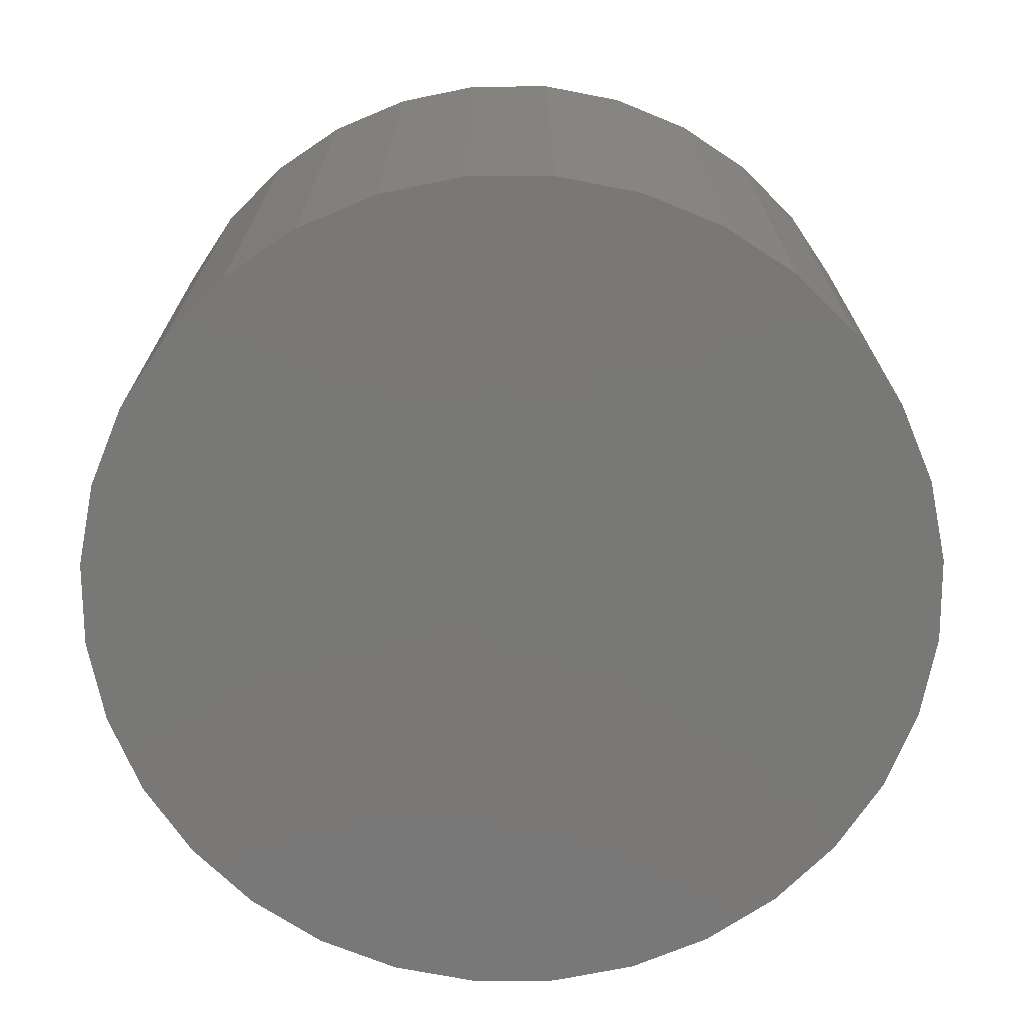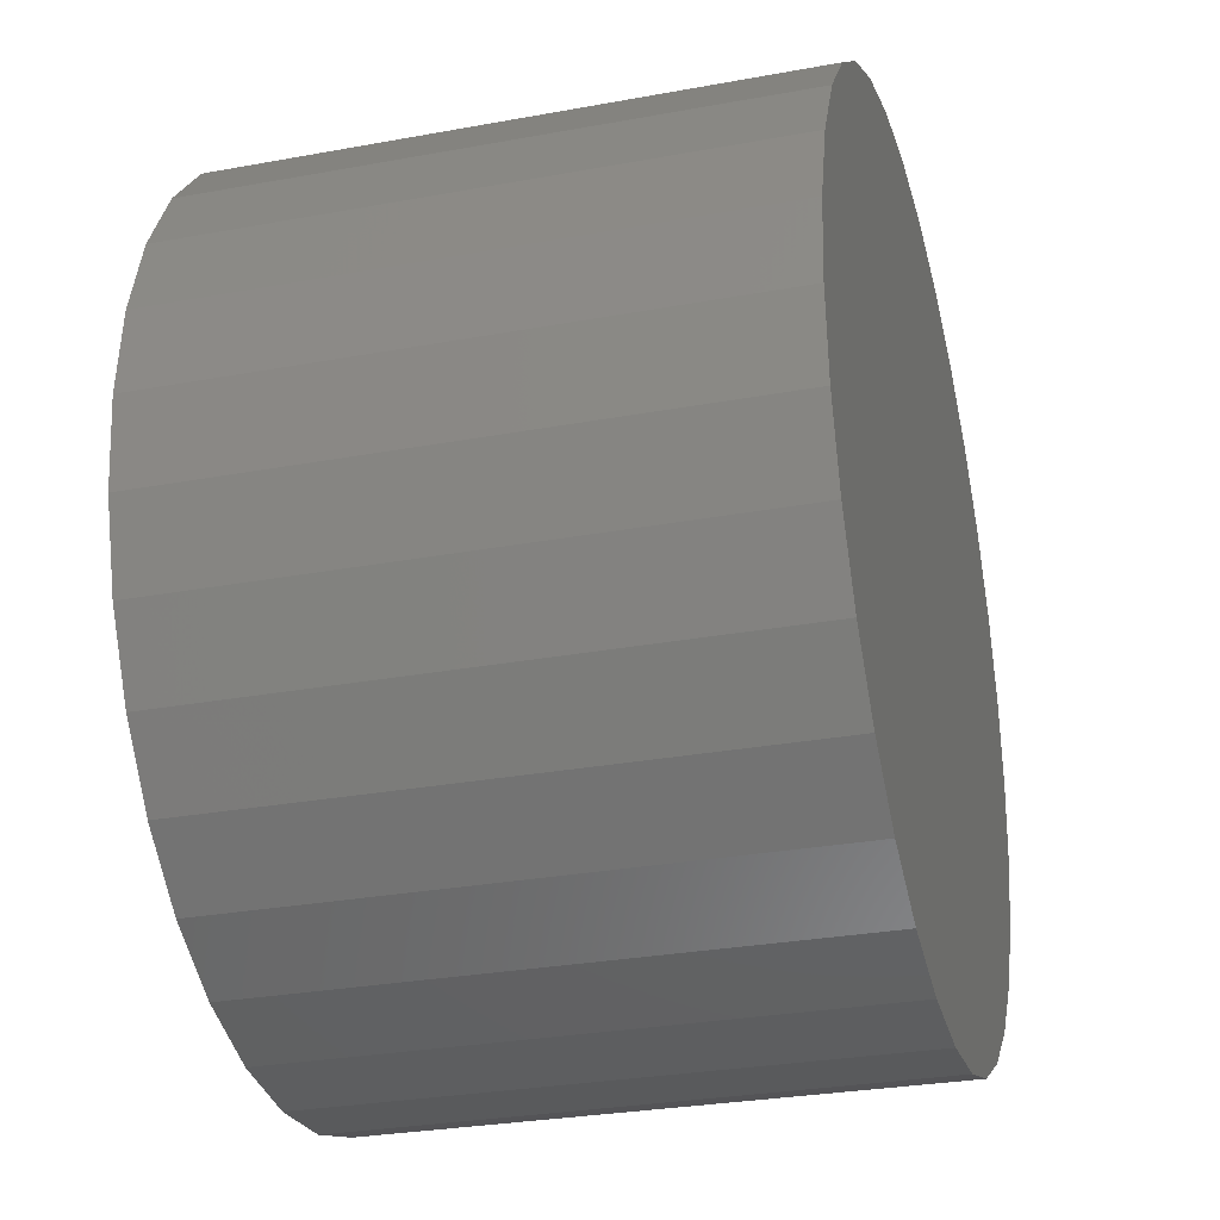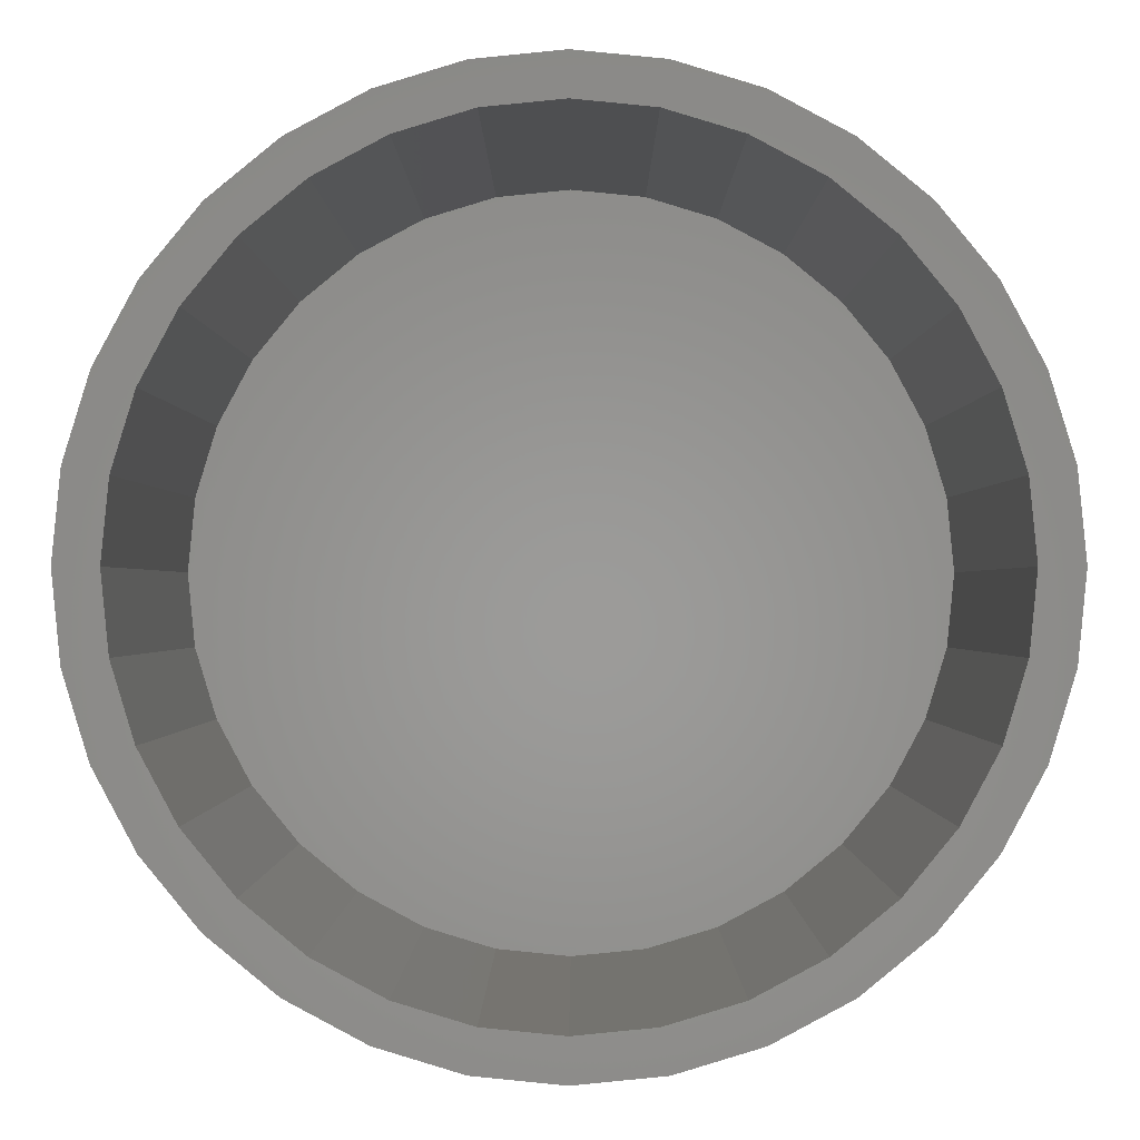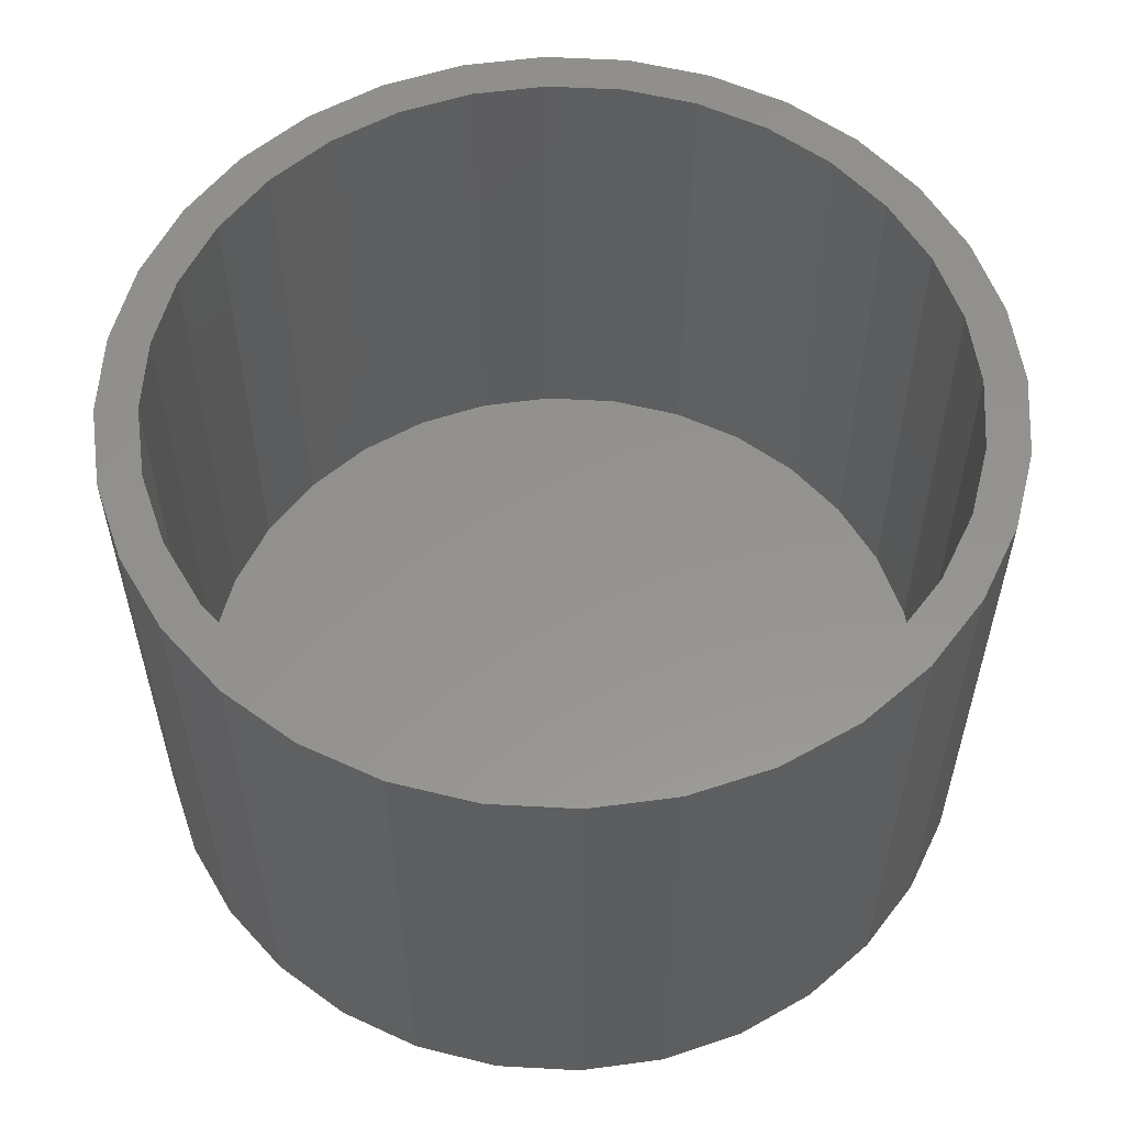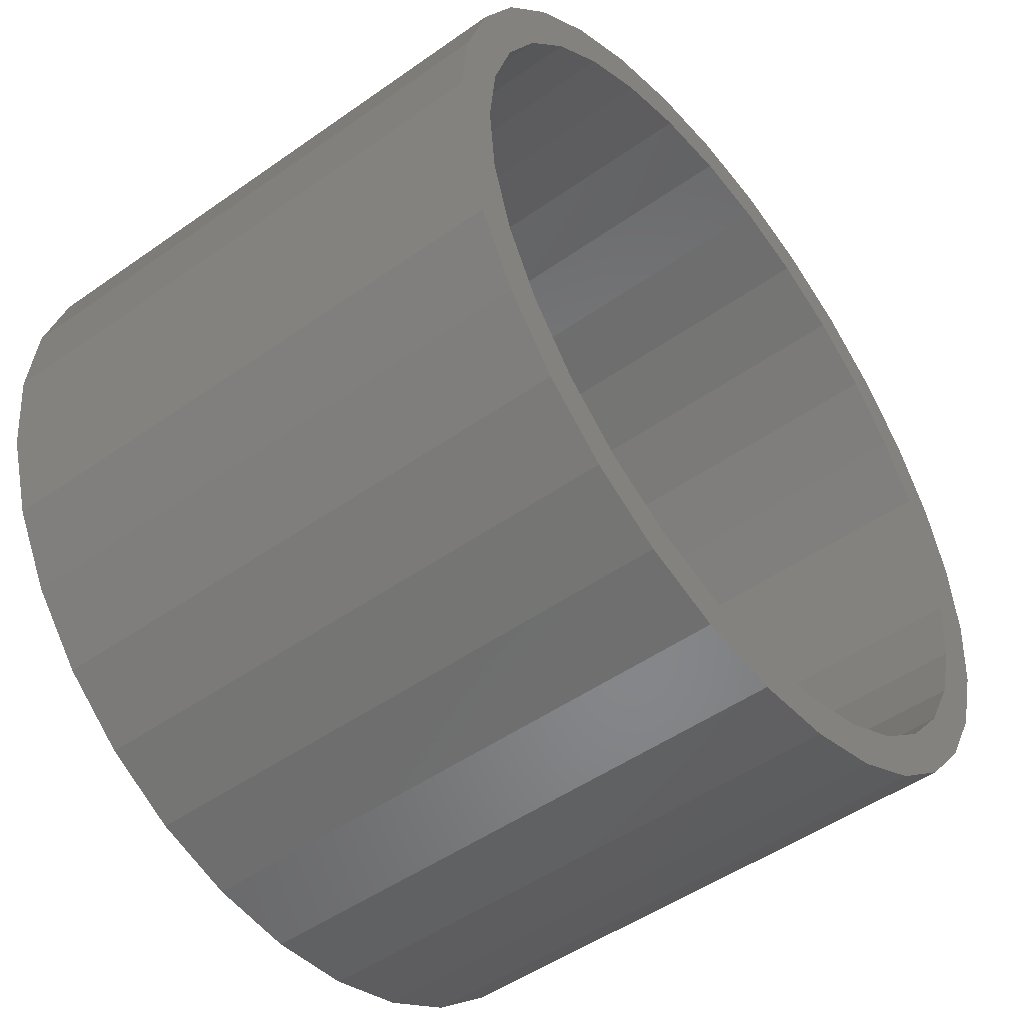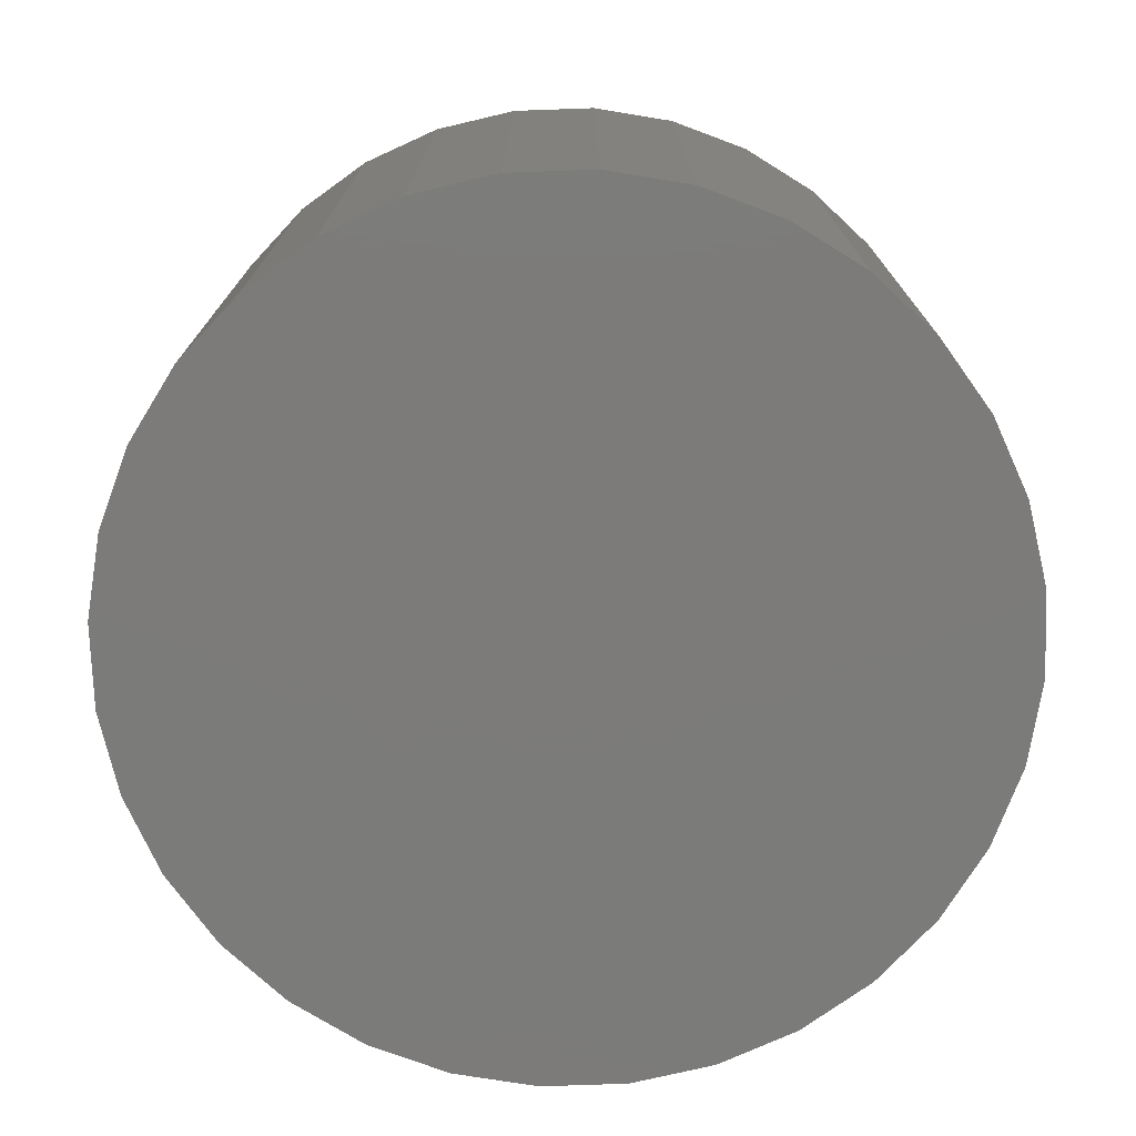
<metadata>
{"format":"stl","ext":"stl","renderer":"f3d","projection":"perspective","resolution":1024,"background":"white","views":[{"elev":-71.1,"azim":-129.1,"up":"+Z"},{"elev":-29.1,"azim":105.3,"up":"+Y"},{"elev":-0.6,"azim":0.2,"up":"+Y"},{"elev":56.4,"azim":-103.6,"up":"+Z"},{"elev":-49.3,"azim":-52.0,"up":"+Y"},{"elev":-74.6,"azim":-116.1,"up":"+Z"}]}
</metadata>
<code>
# stl→obj: 128 verts, 252 faces
v 0.007895 0.3711 0.5
v 0.007895 0.4102 0.5
v -0.07213 0.4023 0.5
v -0.1491 0.379 0.5
v -0.2545 0.2624 0.5
v -0.3332 0.2279 0.5
v -0.3007 0.2062 0.5
v 0.007895 -0.3711 0.5
v -0.07213 -0.4023 0.5
v 0.007895 -0.4102 0.5
v 0.08792 0.4023 0.5
v 0.08792 -0.4023 0.5
v 0.1649 -0.379 0.5
v -0.1491 -0.379 0.5
v -0.06451 -0.364 0.5
v -0.1341 -0.3429 0.5
v -0.22 -0.3411 0.5
v -0.2822 0.2901 0.5
v -0.1983 0.3086 0.5
v -0.22 0.3411 0.5
v -0.1341 0.3429 0.5
v -0.06451 0.364 0.5
v -0.335 0.142 0.5
v -0.3711 0.157 0.5
v -0.3561 0.0724 0.5
v -0.3944 0.08003 0.5
v -0.3632 4.545e-17 0.5
v -0.4023 2.324e-16 0.5
v -0.3561 -0.0724 0.5
v -0.3944 -0.08003 0.5
v -0.335 -0.142 0.5
v -0.3711 -0.157 0.5
v -0.3007 -0.2062 0.5
v -0.3332 -0.2279 0.5
v -0.2545 -0.2624 0.5
v -0.2822 -0.2901 0.5
v -0.1983 -0.3086 0.5
v 0.1649 0.379 0.5
v 0.0803 0.364 0.5
v 0.2358 0.3411 0.5
v 0.1499 0.3429 0.5
v 0.2979 0.2901 0.5
v 0.2141 0.3086 0.5
v 0.349 0.2279 0.5
v 0.2703 0.2624 0.5
v 0.3165 0.2062 0.5
v 0.3869 0.157 0.5
v 0.3508 0.142 0.5
v 0.4102 0.08003 0.5
v 0.3719 0.0724 0.5
v 0.4181 0 0.5
v 0.379 0 0.5
v 0.4102 -0.08003 0.5
v 0.3719 -0.0724 0.5
v 0.3869 -0.157 0.5
v 0.3508 -0.142 0.5
v 0.349 -0.2279 0.5
v 0.3165 -0.2062 0.5
v 0.2979 -0.2901 0.5
v 0.2703 -0.2624 0.5
v 0.2141 -0.3086 0.5
v 0.2358 -0.3411 0.5
v 0.1499 -0.3429 0.5
v 0.0803 -0.364 0.5
v 0.007895 -0.3711 0.007812
v 0.0803 -0.364 0.007812
v 0.1499 -0.3429 0.007812
v 0.2141 -0.3086 0.007812
v 0.2703 -0.2624 0.007812
v 0.3165 -0.2062 0.007812
v 0.3508 -0.142 0.007812
v 0.3719 -0.0724 0.007812
v 0.379 -9.09e-17 0.007812
v -0.06451 -0.364 0.007812
v -0.1341 -0.3429 0.007812
v -0.1983 -0.3086 0.007812
v -0.2545 -0.2624 0.007812
v -0.3007 -0.2062 0.007812
v -0.335 -0.142 0.007812
v -0.3561 -0.0724 0.007812
v -0.3632 4.545e-17 0.007812
v 0.007895 0.3711 0.007812
v -0.06451 0.364 0.007812
v -0.1341 0.3429 0.007812
v -0.1983 0.3086 0.007812
v -0.2545 0.2624 0.007812
v -0.3007 0.2062 0.007812
v -0.335 0.142 0.007812
v -0.3561 0.0724 0.007812
v 0.0803 0.364 0.007812
v 0.1499 0.3429 0.007812
v 0.2141 0.3086 0.007812
v 0.2703 0.2624 0.007812
v 0.3165 0.2062 0.007812
v 0.3508 0.142 0.007812
v 0.3719 0.0724 0.007812
v 0.4181 -4.648e-16 -0.03125
v 0.4102 -0.08003 -0.03125
v 0.3869 -0.157 -0.03125
v 0.349 -0.2279 -0.03125
v 0.2979 -0.2901 -0.03125
v 0.2358 -0.3411 -0.03125
v 0.1649 -0.379 -0.03125
v 0.08792 -0.4023 -0.03125
v 0.007895 -0.4102 -0.03125
v -0.07213 -0.4023 -0.03125
v -0.1491 -0.379 -0.03125
v -0.22 -0.3411 -0.03125
v -0.2822 -0.2901 -0.03125
v -0.3332 -0.2279 -0.03125
v -0.3711 -0.157 -0.03125
v -0.3944 -0.08003 -0.03125
v -0.4023 2.324e-16 -0.03125
v -0.3944 0.08003 -0.03125
v -0.3711 0.157 -0.03125
v -0.3332 0.2279 -0.03125
v -0.2822 0.2901 -0.03125
v -0.22 0.3411 -0.03125
v -0.1491 0.379 -0.03125
v -0.07213 0.4023 -0.03125
v 0.007895 0.4102 -0.03125
v 0.08792 0.4023 -0.03125
v 0.1649 0.379 -0.03125
v 0.2358 0.3411 -0.03125
v 0.2979 0.2901 -0.03125
v 0.349 0.2279 -0.03125
v 0.3869 0.157 -0.03125
v 0.4102 0.08003 -0.03125
f 1 2 3
f 1 3 4
f 5 6 7
f 8 9 10
f 11 2 1
f 12 13 8
f 8 10 12
f 14 9 8
f 14 8 15
f 14 15 16
f 14 16 17
f 6 5 18
f 18 5 19
f 18 19 20
f 20 19 21
f 20 21 4
f 4 21 22
f 4 22 1
f 7 6 23
f 23 6 24
f 23 24 25
f 25 24 26
f 25 26 27
f 27 26 28
f 27 28 29
f 29 28 30
f 29 30 31
f 31 30 32
f 31 32 33
f 33 32 34
f 33 34 35
f 35 34 36
f 35 36 37
f 17 16 36
f 36 16 37
f 11 1 38
f 38 1 39
f 38 39 40
f 40 39 41
f 40 41 42
f 42 41 43
f 42 43 44
f 44 43 45
f 44 45 46
f 44 46 47
f 47 46 48
f 47 48 49
f 49 48 50
f 49 50 51
f 51 50 52
f 51 52 53
f 53 52 54
f 53 54 55
f 55 54 56
f 55 56 57
f 57 56 58
f 57 58 59
f 59 58 60
f 59 60 61
f 59 61 62
f 62 61 63
f 62 63 13
f 13 63 64
f 13 64 8
f 65 64 66
f 66 64 63
f 66 63 67
f 67 63 61
f 67 61 68
f 68 61 60
f 68 60 69
f 69 60 58
f 69 58 70
f 70 58 56
f 70 56 71
f 71 56 54
f 71 54 72
f 72 54 52
f 72 52 73
f 64 65 8
f 8 65 74
f 8 74 15
f 15 74 75
f 15 75 16
f 16 75 76
f 16 76 37
f 37 76 77
f 37 77 35
f 35 77 78
f 35 78 33
f 33 78 79
f 33 79 31
f 31 79 80
f 31 80 29
f 29 80 81
f 29 81 27
f 82 22 83
f 83 22 21
f 83 21 84
f 84 21 19
f 84 19 85
f 85 19 5
f 85 5 86
f 86 5 7
f 86 7 87
f 87 7 23
f 87 23 88
f 88 23 25
f 88 25 89
f 89 25 27
f 89 27 81
f 22 82 1
f 1 82 90
f 1 90 39
f 39 90 91
f 39 91 41
f 41 91 92
f 41 92 43
f 43 92 93
f 43 93 45
f 45 93 94
f 45 94 46
f 46 94 95
f 46 95 48
f 48 95 96
f 48 96 50
f 50 96 73
f 50 73 52
f 97 51 98
f 98 51 53
f 98 53 99
f 99 53 55
f 99 55 100
f 100 55 57
f 100 57 101
f 101 57 59
f 101 59 102
f 102 59 62
f 102 62 103
f 103 62 13
f 103 13 104
f 104 13 12
f 104 12 105
f 105 12 10
f 105 10 106
f 106 10 9
f 106 9 107
f 107 9 14
f 107 14 108
f 108 14 17
f 108 17 109
f 109 17 36
f 109 36 110
f 110 36 34
f 110 34 111
f 111 34 32
f 111 32 112
f 112 32 30
f 112 30 113
f 113 30 28
f 113 28 114
f 114 28 26
f 114 26 115
f 115 26 24
f 115 24 116
f 116 24 6
f 116 6 117
f 117 6 18
f 117 18 118
f 118 18 20
f 118 20 119
f 119 20 4
f 119 4 120
f 120 4 3
f 120 3 121
f 121 3 2
f 121 2 122
f 122 2 11
f 122 11 123
f 123 11 38
f 123 38 124
f 124 38 40
f 124 40 125
f 125 40 42
f 125 42 126
f 126 42 44
f 126 44 127
f 127 44 47
f 127 47 128
f 128 47 49
f 128 49 97
f 97 49 51
f 121 122 120
f 105 106 104
f 104 106 107
f 104 107 103
f 103 107 108
f 103 108 102
f 102 108 109
f 102 109 101
f 101 109 110
f 101 110 100
f 100 110 111
f 100 111 99
f 99 111 112
f 99 112 98
f 98 112 113
f 98 113 97
f 97 113 114
f 97 114 128
f 128 114 115
f 128 115 127
f 127 115 116
f 127 116 126
f 126 116 117
f 126 117 125
f 125 117 118
f 125 118 124
f 124 118 119
f 124 119 123
f 123 119 120
f 123 120 122
f 83 90 82
f 90 83 91
f 91 83 84
f 91 84 92
f 92 84 85
f 92 85 93
f 93 85 86
f 93 86 94
f 94 86 87
f 94 87 95
f 95 87 88
f 95 88 96
f 96 88 89
f 96 89 73
f 73 89 81
f 73 81 72
f 72 81 80
f 72 80 71
f 71 80 79
f 71 79 70
f 70 79 78
f 70 78 69
f 69 78 77
f 69 77 68
f 68 77 76
f 68 76 67
f 67 76 75
f 67 75 66
f 66 75 74
f 66 74 65

</code>
